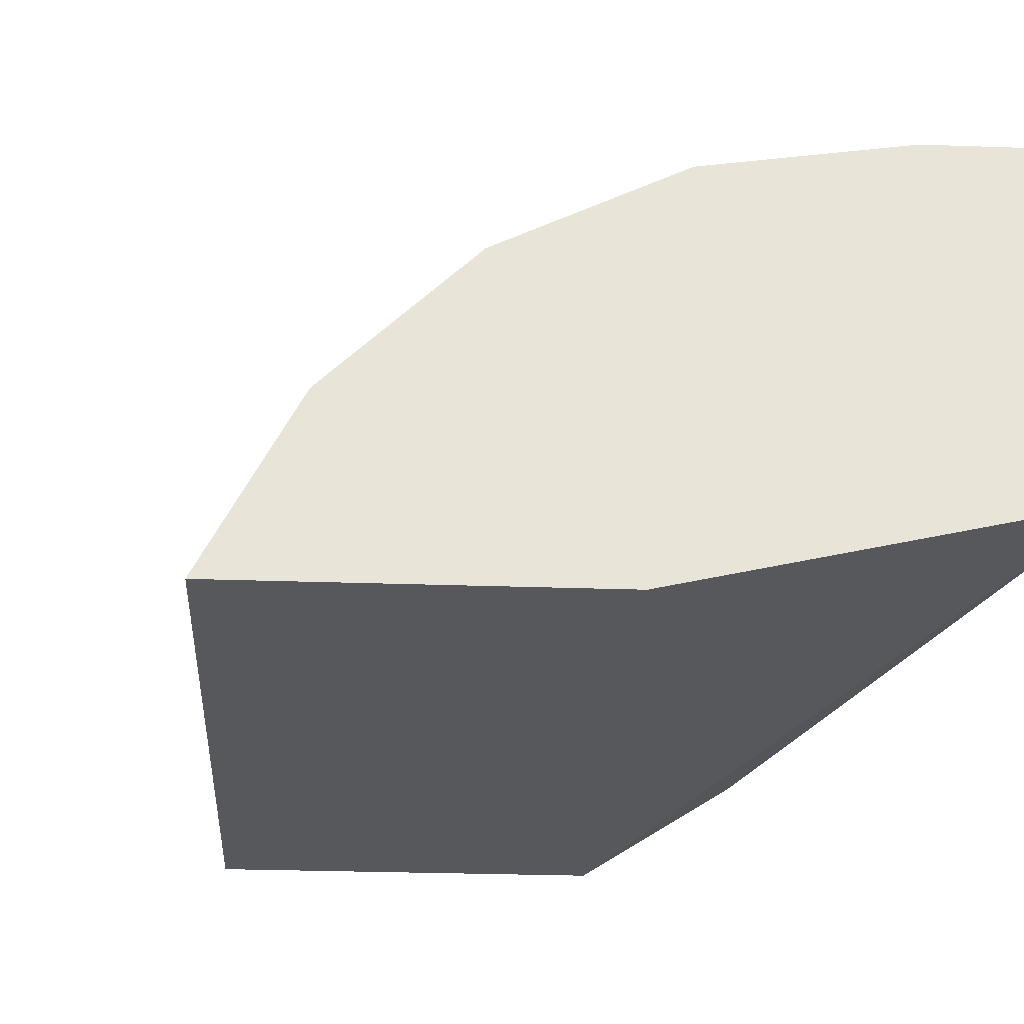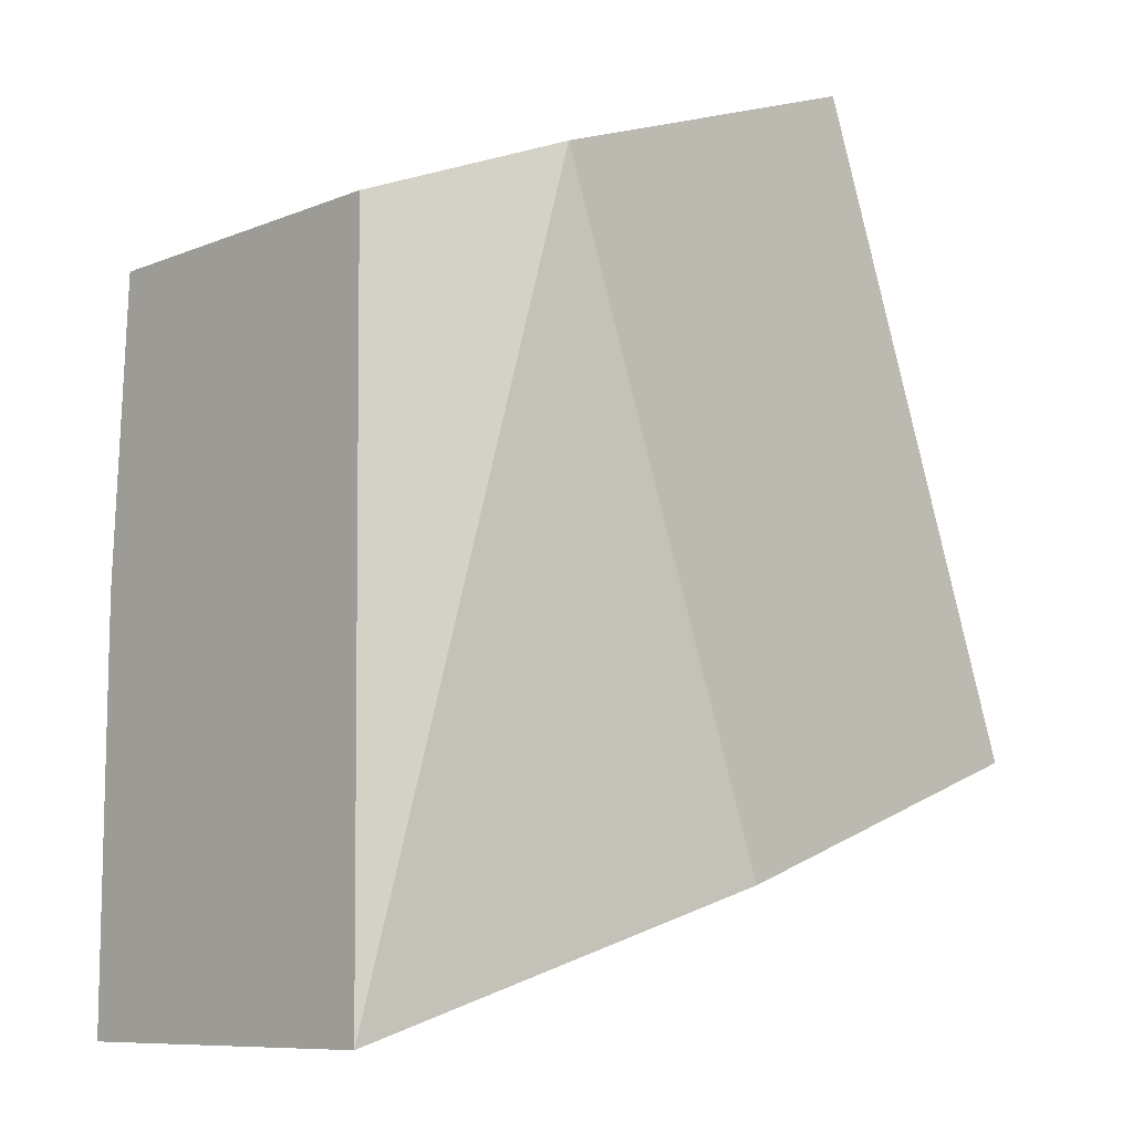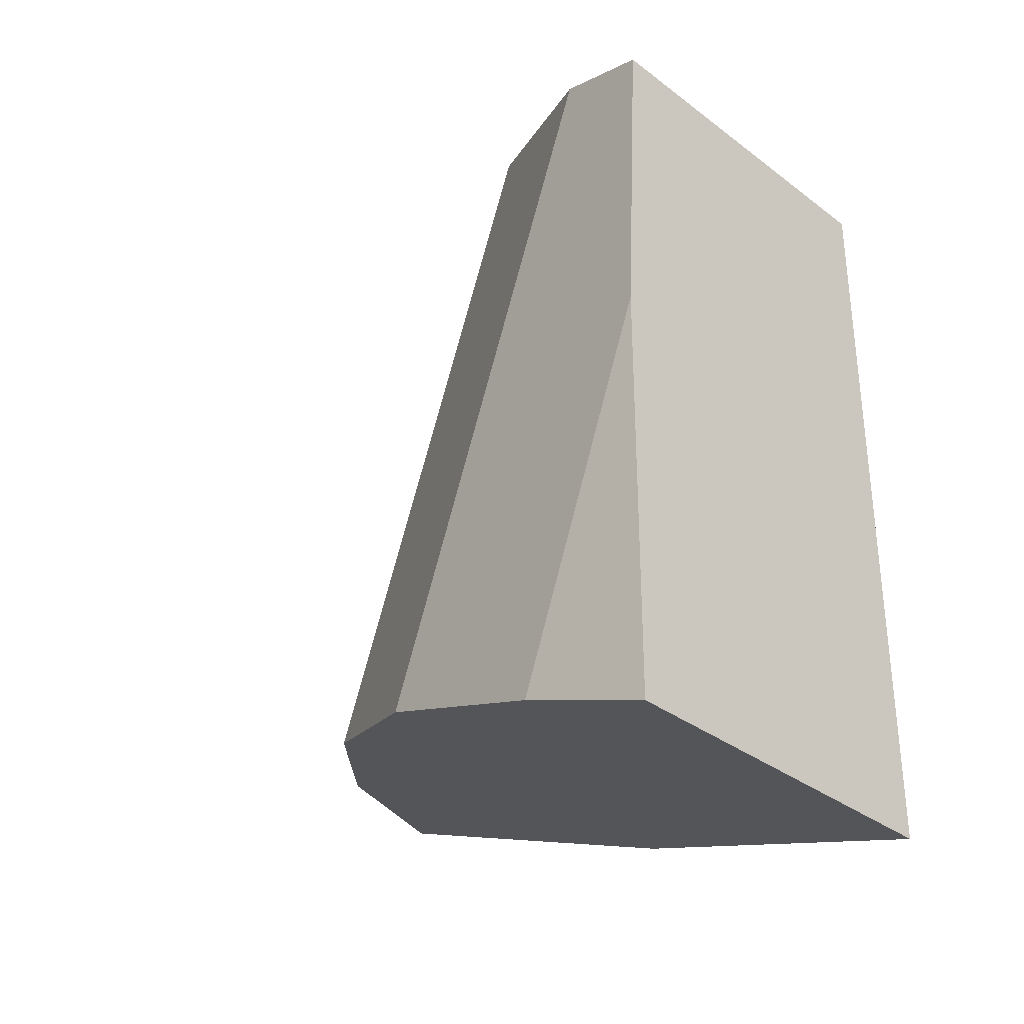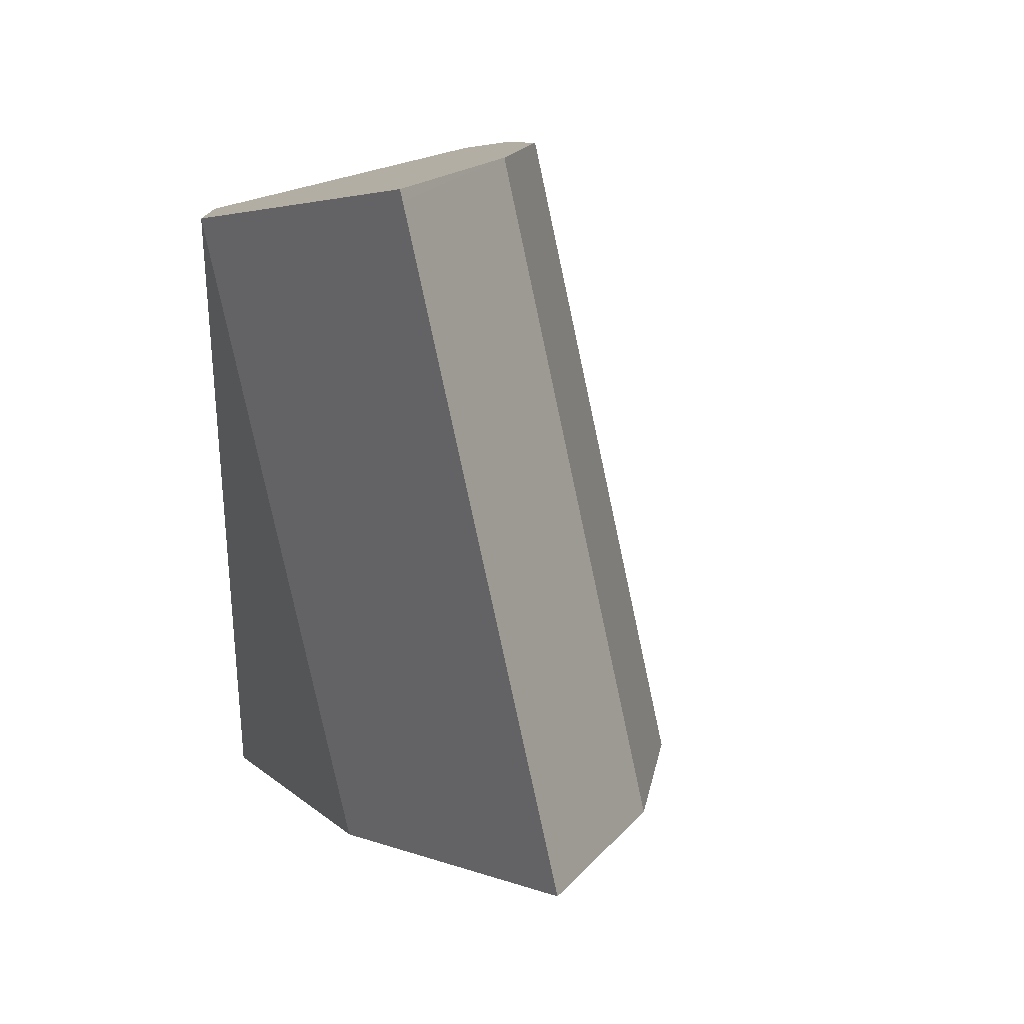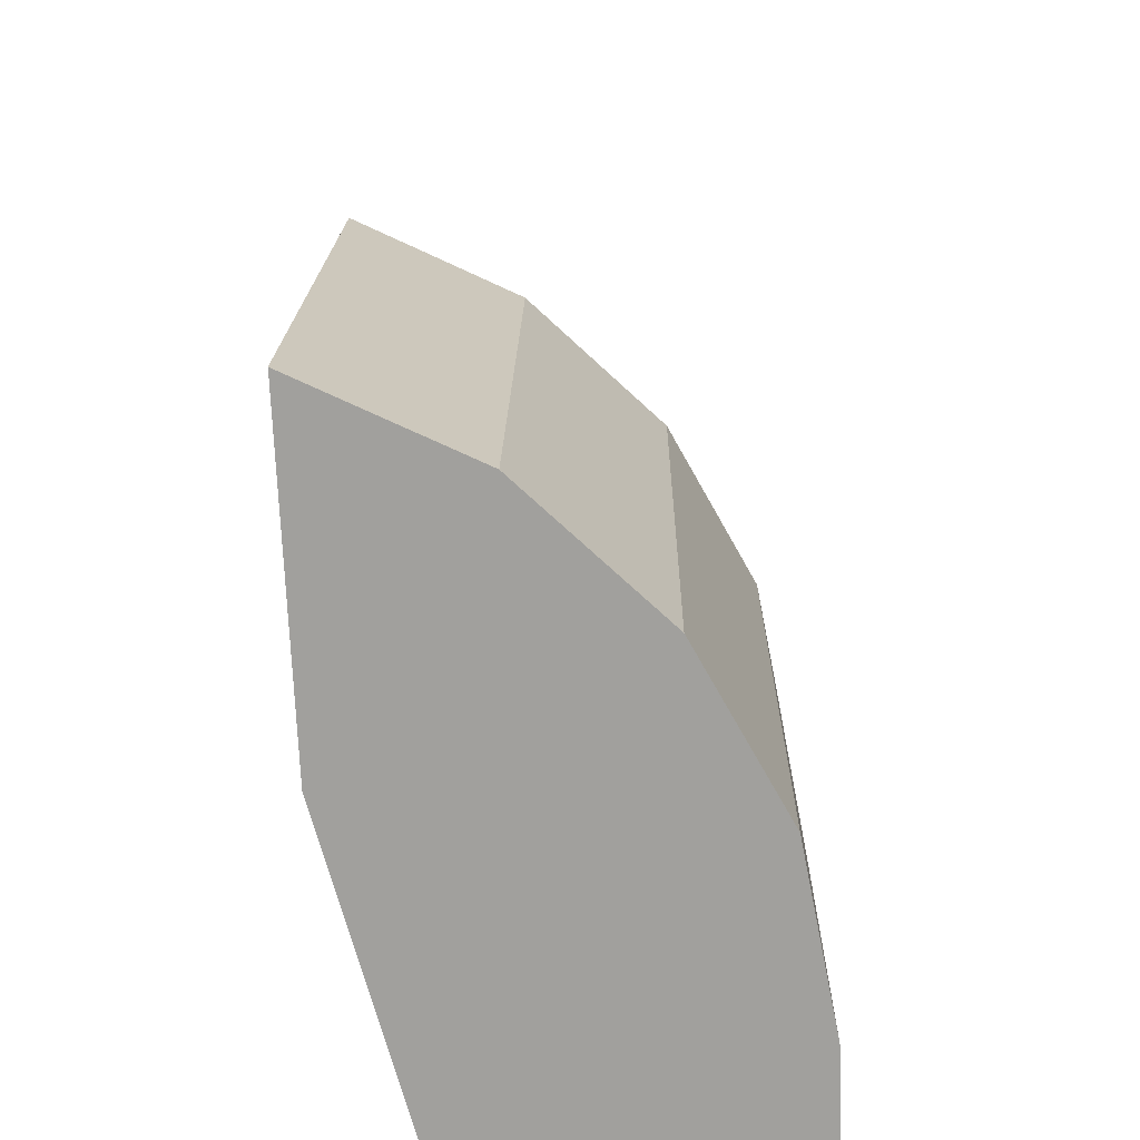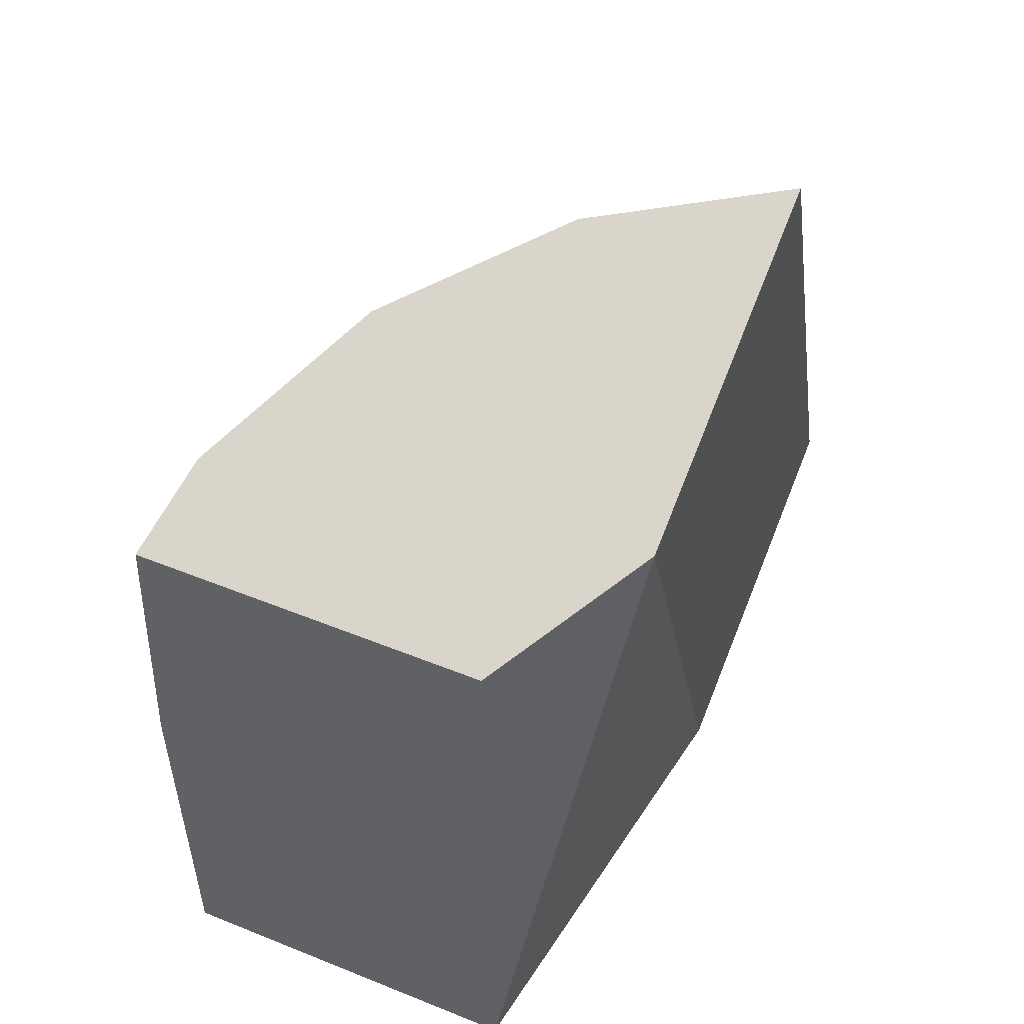
<metadata>
{"format":"obj","ext":"obj","renderer":"f3d","projection":"perspective","resolution":1024,"background":"white","views":[{"elev":-28.5,"azim":-23.0,"up":"+Z"},{"elev":-9.3,"azim":136.3,"up":"+Y"},{"elev":-32.7,"azim":43.4,"up":"+Y"},{"elev":27.4,"azim":-127.9,"up":"+Y"},{"elev":-51.7,"azim":-87.5,"up":"+Y"},{"elev":52.8,"azim":113.4,"up":"+Y"}]}
</metadata>
<code>
v -0.01029 0.00928 0.003941
v -0.009284 0.01205 0.003941
v -0.008723 0.008709 0.003941
v -0.00849 0.008624 0.005853
v -0.009275 0.00891 0.005427
v -0.009899 0.009137 0.004763
v -0.008873 0.01196 0.004763
v -0.009267 0.0121 0.003941
v -0.008714 0.008705 0.003941
v -0.007028 0.008092 0.004357
v -0.00823 0.008529 0.004352
v -0.007619 0.008307 0.006
v -0.007028 0.01128 0.005927
v -0.007464 0.01144 0.005853
v -0.00825 0.01173 0.005427
v -0.007697 0.01153 0.003941
v -0.007204 0.01135 0.004352
v -0.007688 0.01152 0.003941
v -0.007028 0.008092 0.006
v -0.007619 0.008307 0.0045
v -0.007028 0.01128 0.004394
v -0.007028 0.00993 0.006
f 1 2 8
f 1 8 16
f 1 16 18
f 1 18 9
f 1 9 3
f 1 3 4
f 1 4 5
f 1 5 6
f 1 6 2
f 2 7 8
f 2 6 7
f 3 9 10
f 3 10 11
f 3 11 4
f 4 11 12
f 4 12 13
f 4 13 14
f 4 14 15
f 4 15 5
f 5 15 6
f 6 15 7
f 7 15 14
f 7 14 13
f 7 13 8
f 8 13 17
f 8 17 16
f 9 18 10
f 10 19 12
f 10 12 20
f 10 20 11
f 10 18 21
f 10 21 13
f 10 13 22
f 10 22 19
f 11 20 12
f 12 19 22
f 12 22 13
f 13 21 17
f 16 17 21
f 16 21 18

</code>
